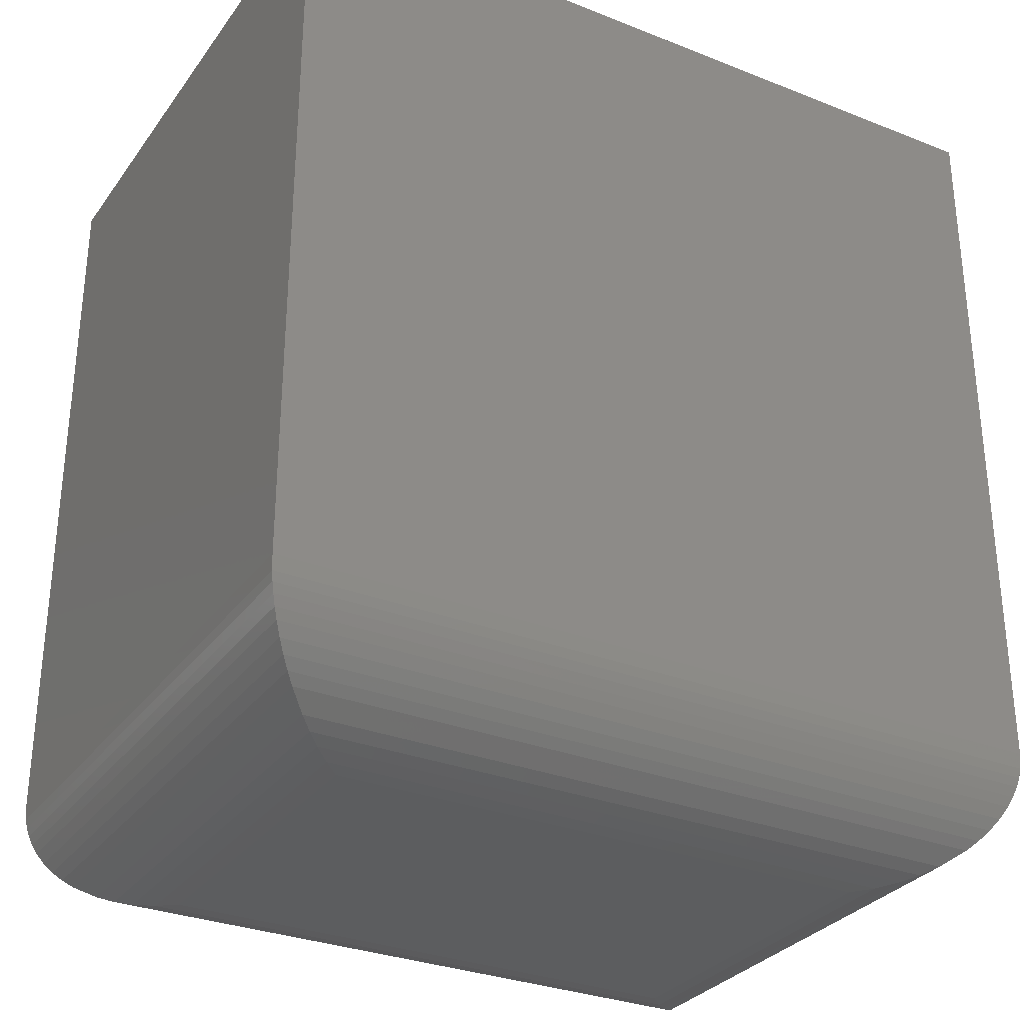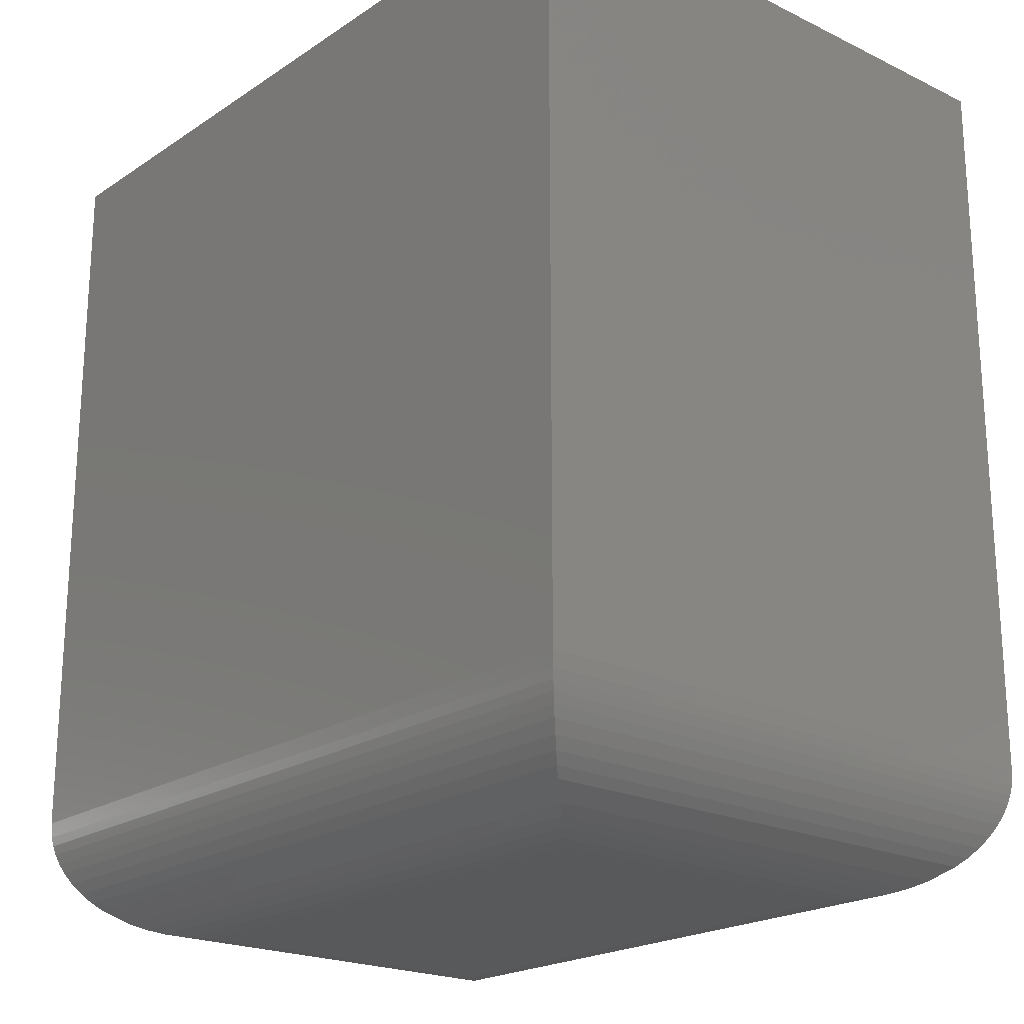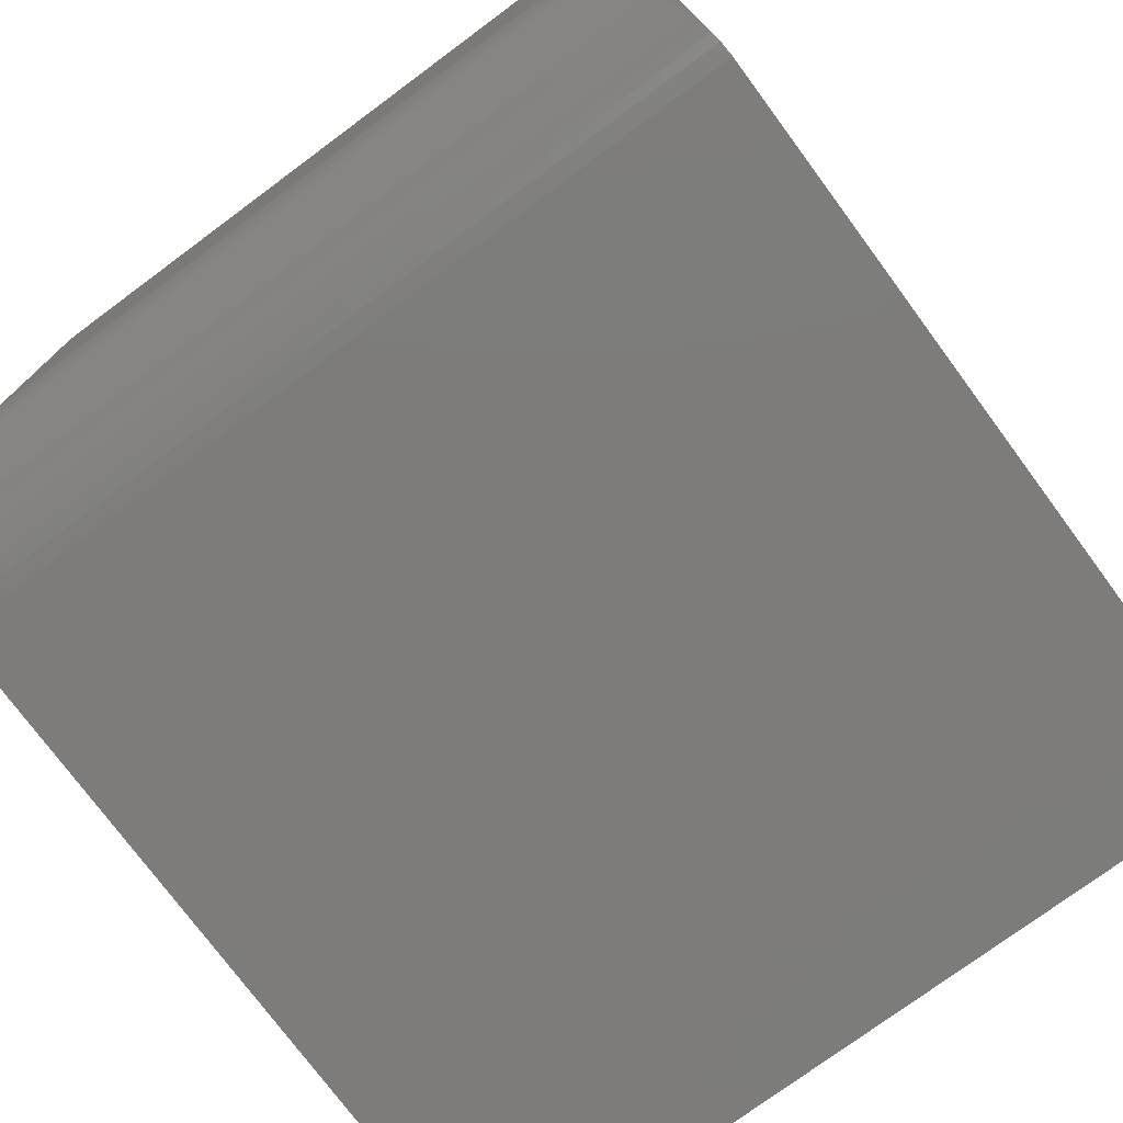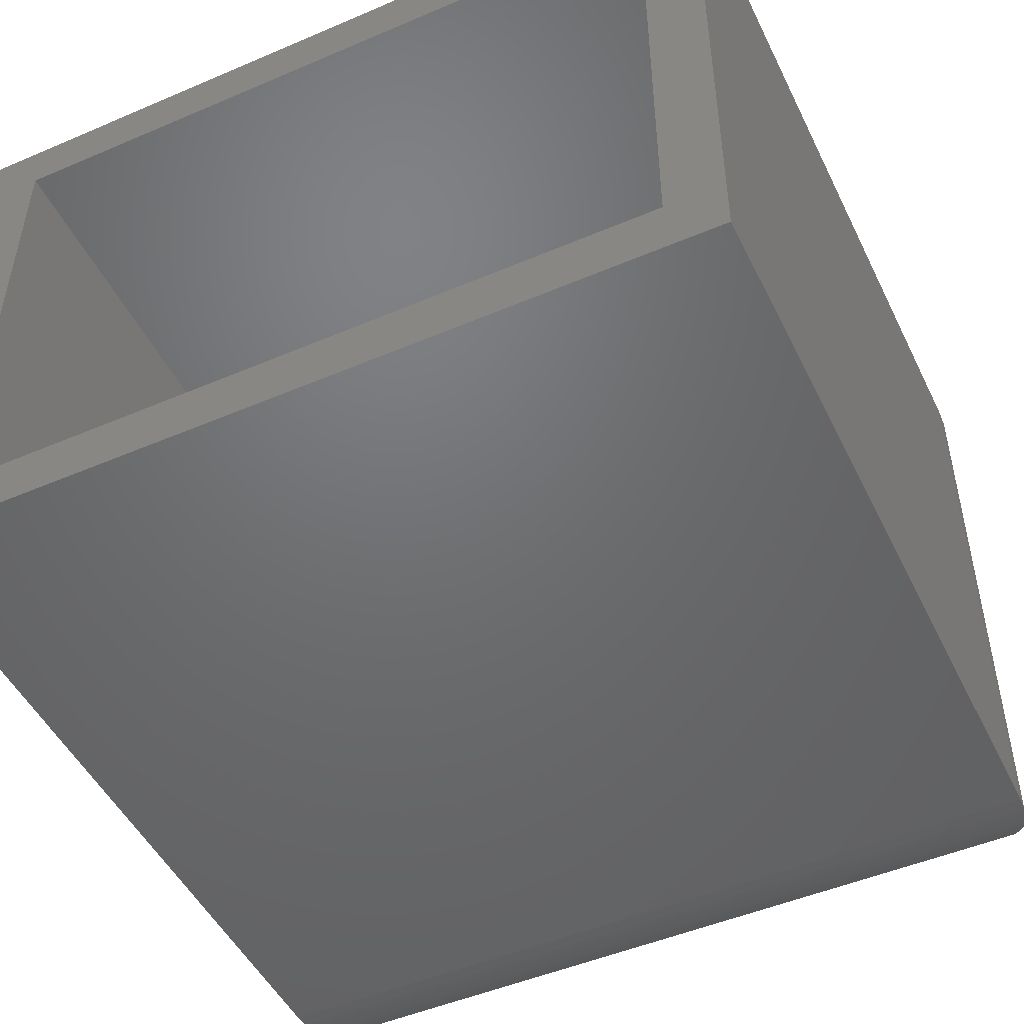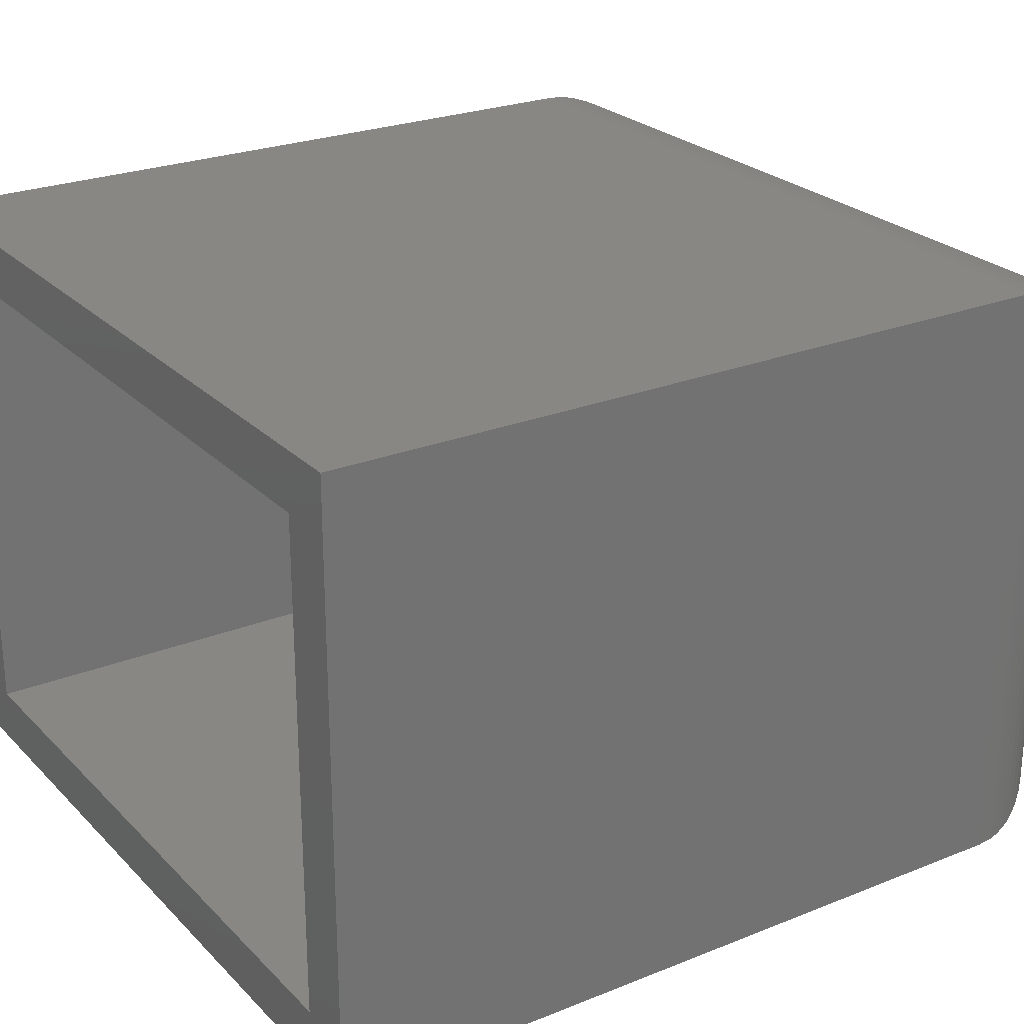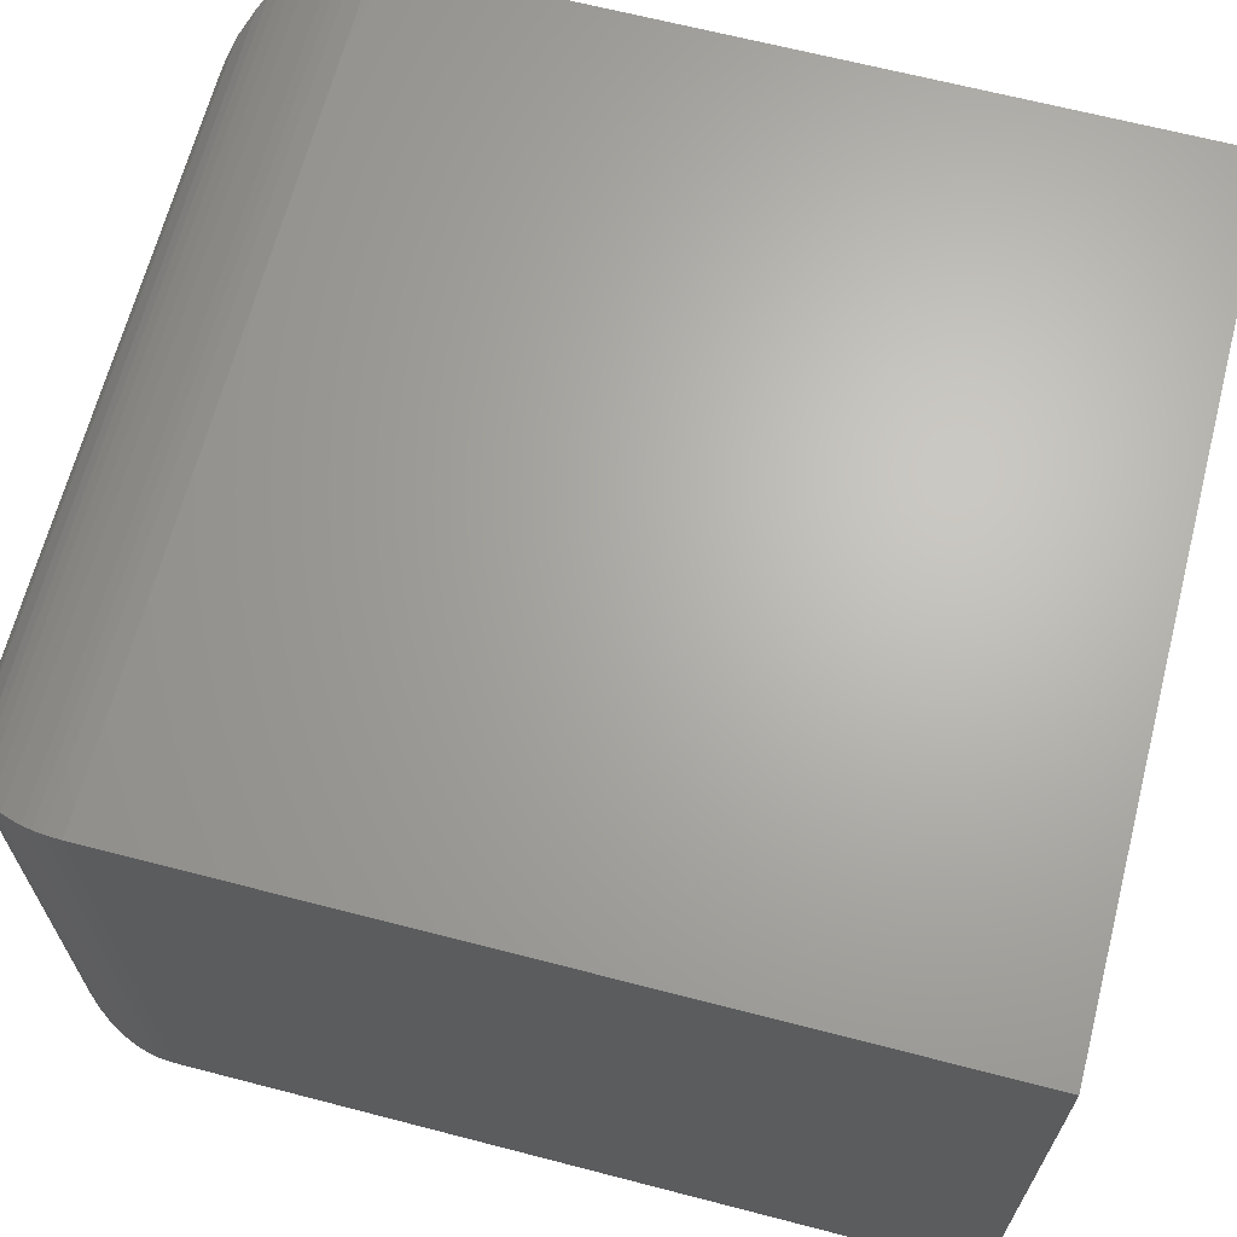
<metadata>
{"format":"stl","ext":"stl","renderer":"f3d","projection":"perspective","resolution":1024,"background":"white","views":[{"elev":-30.7,"azim":-29.6,"up":"+Y"},{"elev":-21.0,"azim":-130.7,"up":"+Y"},{"elev":-75.9,"azim":36.5,"up":"+Z"},{"elev":-49.0,"azim":-154.6,"up":"+Z"},{"elev":24.9,"azim":-123.0,"up":"+Z"},{"elev":66.1,"azim":104.6,"up":"+Z"}]}
</metadata>
<code>
# stl→obj: 128 verts, 252 faces
v -0.5 0.5469 0.75
v -0.4297 0.5469 0.6797
v -0.5 0.5469 0
v -0.4297 0.5469 0.07031
v 0.5016 0.5469 0
v 0.4313 0.5469 0.07031
v 0.5016 0.5469 0.75
v 0.4313 0.5469 0.6797
v 0.4313 -0.3906 0.6797
v 0.4313 -0.3906 0.07031
v -0.4297 -0.3906 0.6797
v -0.4297 -0.3906 0.07031
v -0.3438 -0.4766 0.5938
v 0.3454 -0.4766 0.5938
v -0.3438 -0.4766 0.1562
v 0.3454 -0.4766 0.1562
v -0.3646 -0.474 0.1354
v -0.3646 -0.474 0.6146
v -0.3944 -0.4601 0.1056
v -0.3944 -0.4601 0.6444
v -0.3863 -0.4653 0.1137
v -0.4019 -0.4539 0.6519
v -0.4166 -0.4362 0.6666
v -0.412 -0.4429 0.662
v -0.412 -0.4429 0.08804
v -0.4166 -0.4362 0.08337
v -0.4207 -0.4289 0.6707
v -0.4207 -0.4289 0.07933
v -0.4235 -0.4226 0.6735
v -0.4235 -0.4226 0.07648
v -0.4259 -0.416 0.6759
v -0.4259 -0.416 0.07414
v -0.4275 -0.4097 0.6775
v -0.4275 -0.4097 0.07246
v -0.4287 -0.4033 0.6787
v -0.3863 -0.4653 0.6363
v -0.3756 -0.4704 0.6256
v -0.3756 -0.4704 0.1244
v -0.4019 -0.4539 0.09805
v -0.4287 -0.4033 0.07125
v -0.4295 -0.397 0.07055
v -0.4295 -0.397 0.6795
v 0.3662 -0.474 0.6146
v 0.396 -0.4601 0.6444
v 0.4036 -0.4539 0.6519
v 0.4183 -0.4362 0.6666
v 0.4136 -0.4429 0.662
v 0.4223 -0.4289 0.6707
v 0.4252 -0.4226 0.6735
v 0.4275 -0.416 0.6759
v 0.4292 -0.4097 0.6775
v 0.4304 -0.4033 0.6787
v 0.3879 -0.4653 0.6363
v 0.3773 -0.4704 0.6256
v 0.4311 -0.397 0.6795
v 0.3662 -0.474 0.1354
v 0.4292 -0.4097 0.07246
v 0.4304 -0.4033 0.07125
v 0.4275 -0.416 0.07414
v 0.4252 -0.4226 0.07648
v 0.4223 -0.4289 0.07933
v 0.4183 -0.4362 0.08337
v 0.4036 -0.4539 0.09805
v 0.396 -0.4601 0.1056
v 0.3879 -0.4653 0.1137
v 0.4311 -0.397 0.07055
v 0.4136 -0.4429 0.08804
v 0.3773 -0.4704 0.1244
v -0.5 -0.3906 0.75
v 0.5016 -0.3906 0.75
v -0.5 -0.3906 0
v 0.5016 -0.3906 0
v -0.3438 -0.5469 0.5938
v -0.3438 -0.5469 0.1562
v 0.3454 -0.5469 0.5938
v 0.3454 -0.5469 0.1562
v -0.4988 -0.4099 0.001198
v 0.5004 -0.4099 0.001198
v -0.4968 -0.4218 0.003151
v 0.4985 -0.4218 0.003153
v -0.494 -0.4334 0.005981
v 0.4957 -0.4334 0.005986
v -0.4898 -0.4462 0.01021
v 0.4914 -0.4462 0.01021
v -0.4846 -0.4582 0.01535
v 0.4863 -0.4582 0.01535
v -0.4766 -0.4729 0.02343
v 0.4782 -0.4729 0.02343
v -0.4673 -0.4863 0.03271
v 0.4689 -0.4863 0.03271
v -0.457 -0.4982 0.04297
v 0.4587 -0.4982 0.04297
v -0.446 -0.5088 0.05404
v 0.4476 -0.5088 0.05404
v -0.4221 -0.5258 0.07793
v 0.4237 -0.5258 0.07793
v -0.4049 -0.5344 0.09507
v 0.4066 -0.5344 0.09507
v -0.3874 -0.5407 0.1126
v 0.389 -0.5407 0.1126
v -0.3658 -0.5453 0.1342
v 0.3675 -0.5453 0.1342
v 0.5004 -0.4099 0.7488
v 0.4985 -0.4218 0.7468
v 0.4957 -0.4334 0.744
v 0.4914 -0.4462 0.7398
v 0.4863 -0.4582 0.7346
v 0.4782 -0.4729 0.7266
v 0.4689 -0.4863 0.7173
v 0.4587 -0.4982 0.707
v 0.4476 -0.5088 0.696
v 0.4237 -0.5258 0.6721
v 0.4066 -0.5344 0.6549
v 0.389 -0.5407 0.6374
v 0.3675 -0.5453 0.6158
v -0.3658 -0.5453 0.6158
v -0.3874 -0.5407 0.6374
v -0.4049 -0.5344 0.6549
v -0.4221 -0.5258 0.6721
v -0.446 -0.5088 0.696
v -0.457 -0.4982 0.707
v -0.4673 -0.4863 0.7173
v -0.4766 -0.4729 0.7266
v -0.4846 -0.4582 0.7346
v -0.4898 -0.4462 0.7398
v -0.494 -0.4334 0.744
v -0.4968 -0.4218 0.7468
v -0.4988 -0.4099 0.7488
f 1 2 3
f 3 2 4
f 3 4 5
f 5 4 6
f 5 6 7
f 7 6 8
f 7 8 1
f 1 8 2
f 9 8 10
f 10 8 6
f 2 11 4
f 4 11 12
f 12 10 4
f 4 10 6
f 11 2 9
f 9 2 8
f 13 14 15
f 15 14 16
f 17 18 15
f 18 13 15
f 19 20 21
f 22 20 19
f 23 24 25
f 26 23 25
f 27 23 26
f 28 27 26
f 29 27 28
f 30 29 28
f 31 29 30
f 32 31 30
f 33 31 32
f 34 33 32
f 35 33 34
f 20 36 21
f 21 36 37
f 21 37 38
f 38 37 18
f 38 18 17
f 19 39 22
f 22 39 25
f 22 25 24
f 34 40 35
f 35 40 41
f 35 41 42
f 42 41 12
f 42 12 11
f 18 43 13
f 43 14 13
f 20 44 36
f 45 44 20
f 46 47 24
f 23 46 24
f 48 46 23
f 27 48 23
f 49 48 27
f 29 49 27
f 50 49 29
f 31 50 29
f 51 50 31
f 33 51 31
f 52 51 33
f 44 53 36
f 36 53 54
f 36 54 37
f 37 54 43
f 37 43 18
f 20 22 45
f 45 22 24
f 45 24 47
f 33 35 52
f 52 35 42
f 52 42 55
f 55 42 11
f 55 11 9
f 56 16 14
f 57 51 58
f 50 51 57
f 59 50 57
f 49 50 59
f 60 49 59
f 48 49 60
f 61 48 60
f 46 48 61
f 62 46 61
f 47 46 62
f 44 45 63
f 64 44 63
f 53 44 64
f 65 53 64
f 51 52 58
f 58 52 55
f 58 55 66
f 66 55 9
f 66 9 10
f 62 67 47
f 47 67 63
f 47 63 45
f 14 43 56
f 56 43 54
f 56 54 68
f 68 54 53
f 68 53 65
f 17 15 16
f 34 57 40
f 59 57 34
f 32 59 34
f 60 59 32
f 30 60 32
f 61 60 30
f 28 61 30
f 62 61 28
f 26 62 28
f 67 62 26
f 64 63 39
f 19 64 39
f 65 64 19
f 21 65 19
f 57 58 40
f 40 58 66
f 40 66 41
f 41 66 10
f 41 10 12
f 26 25 67
f 67 25 39
f 67 39 63
f 16 56 17
f 17 56 68
f 17 68 38
f 38 68 65
f 38 65 21
f 69 70 1
f 1 70 7
f 71 3 72
f 72 3 5
f 1 3 69
f 69 3 71
f 70 72 7
f 7 72 5
f 73 74 75
f 75 74 76
f 71 72 77
f 77 72 78
f 77 78 79
f 79 78 80
f 79 80 81
f 81 80 82
f 81 82 83
f 83 82 84
f 83 84 85
f 85 84 86
f 85 86 87
f 87 86 88
f 87 88 89
f 89 88 90
f 89 90 91
f 91 90 92
f 91 92 93
f 93 92 94
f 93 94 95
f 95 94 96
f 95 96 97
f 97 96 98
f 97 98 99
f 99 98 100
f 99 100 101
f 101 100 102
f 101 102 74
f 74 102 76
f 72 70 78
f 78 70 103
f 78 103 80
f 80 103 104
f 80 104 82
f 82 104 105
f 82 105 84
f 84 105 106
f 84 106 86
f 86 106 107
f 86 107 88
f 88 107 108
f 88 108 90
f 90 108 109
f 90 109 92
f 92 109 110
f 92 110 94
f 94 110 111
f 94 111 96
f 96 111 112
f 96 112 98
f 98 112 113
f 98 113 100
f 100 113 114
f 100 114 102
f 102 114 115
f 102 115 76
f 76 115 75
f 73 75 116
f 116 75 115
f 116 115 117
f 117 115 114
f 117 114 118
f 118 114 113
f 118 113 119
f 119 113 112
f 119 112 120
f 120 112 111
f 120 111 121
f 121 111 110
f 121 110 122
f 122 110 109
f 122 109 123
f 123 109 108
f 123 108 124
f 124 108 107
f 124 107 125
f 125 107 106
f 125 106 126
f 126 106 105
f 126 105 127
f 127 105 104
f 127 104 128
f 128 104 103
f 128 103 69
f 69 103 70
f 74 73 101
f 101 73 116
f 101 116 99
f 99 116 117
f 99 117 97
f 97 117 118
f 97 118 95
f 95 118 119
f 95 119 93
f 93 119 120
f 93 120 91
f 91 120 121
f 91 121 89
f 89 121 122
f 89 122 87
f 87 122 123
f 87 123 85
f 85 123 124
f 85 124 83
f 83 124 125
f 83 125 81
f 81 125 126
f 81 126 79
f 79 126 127
f 79 127 77
f 77 127 128
f 77 128 71
f 71 128 69

</code>
